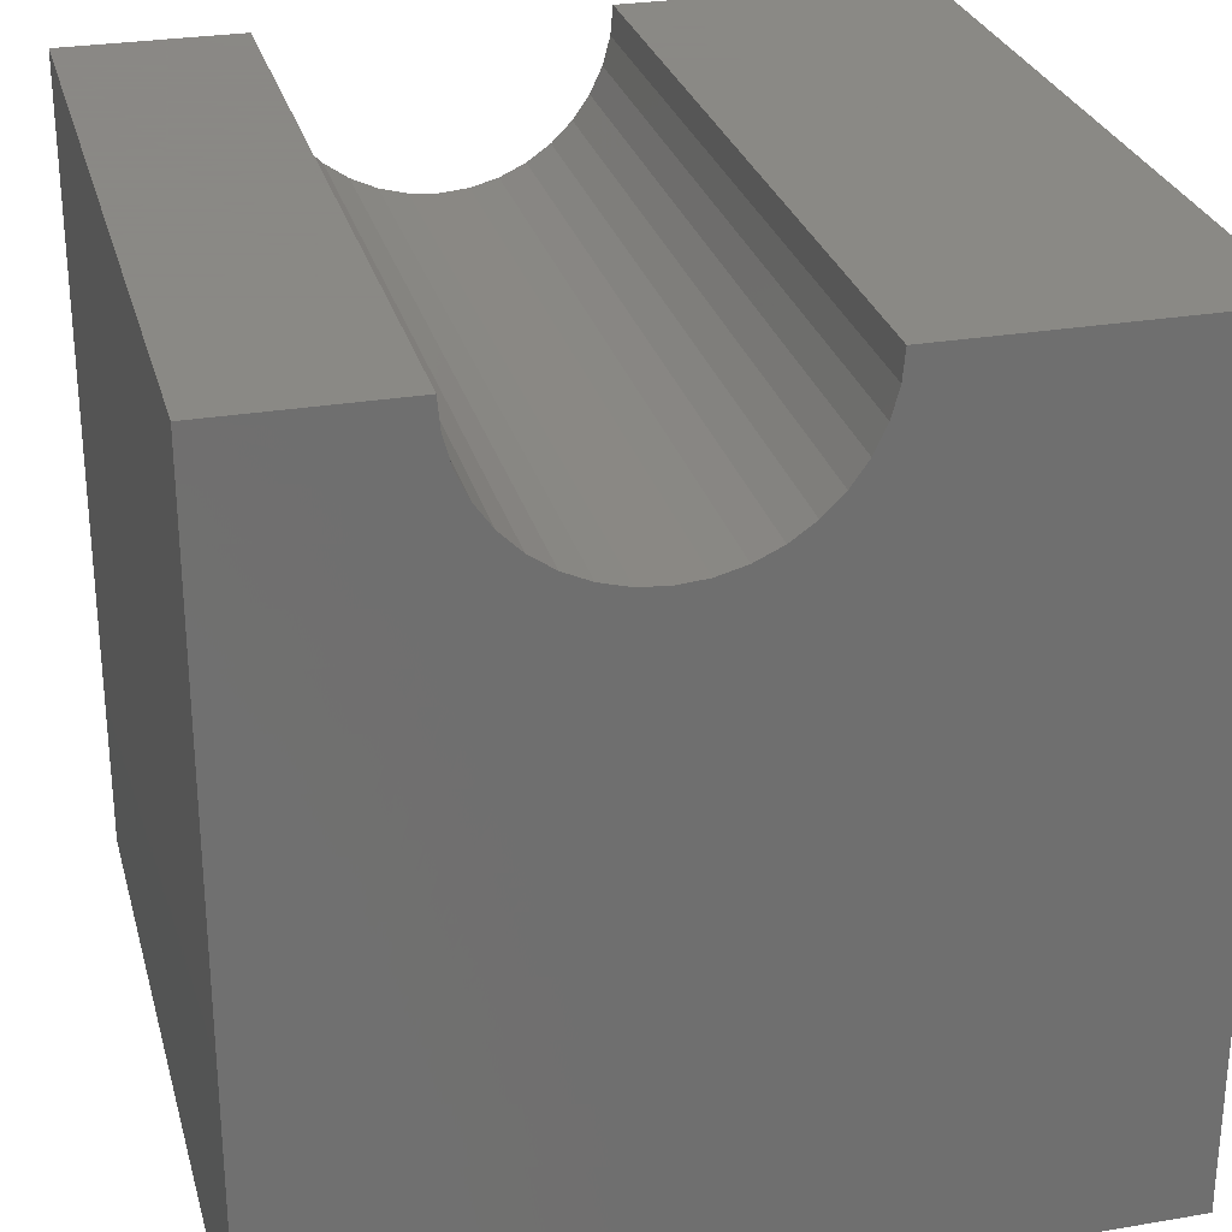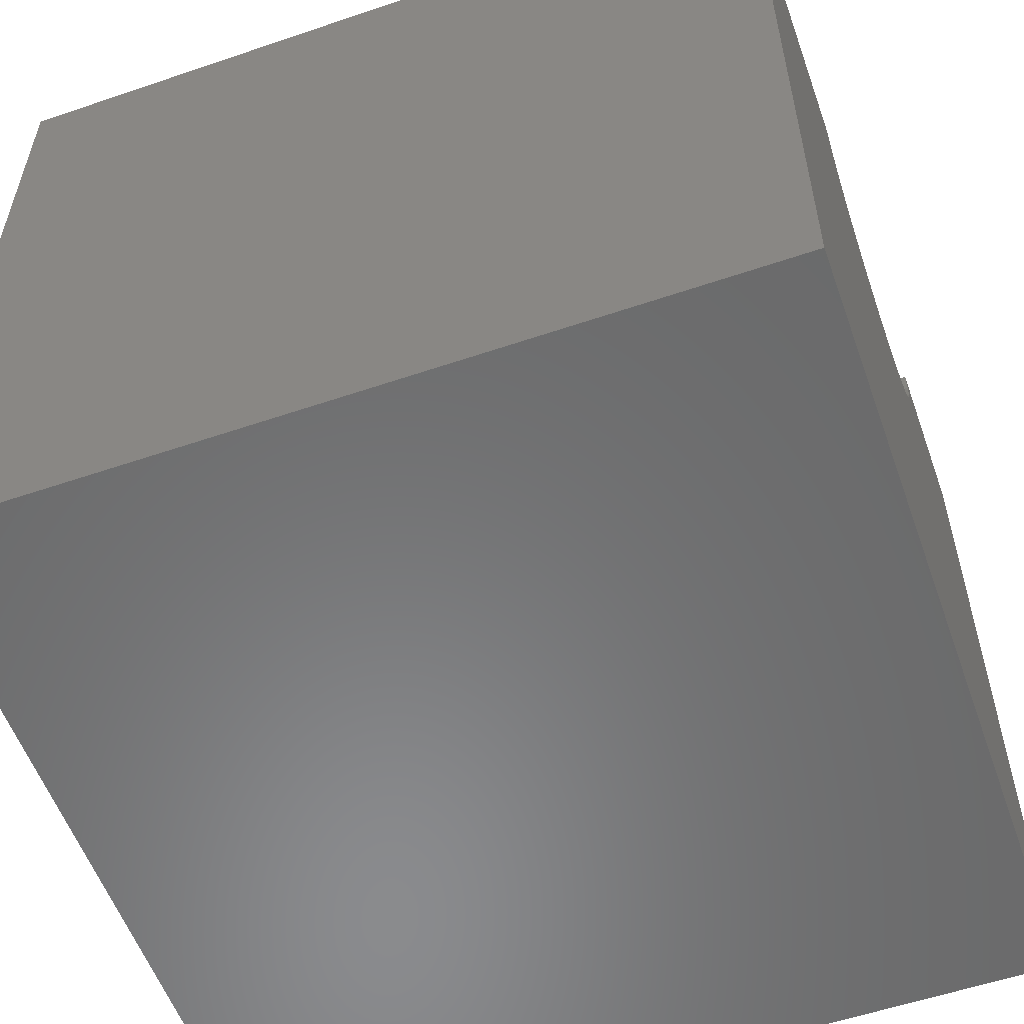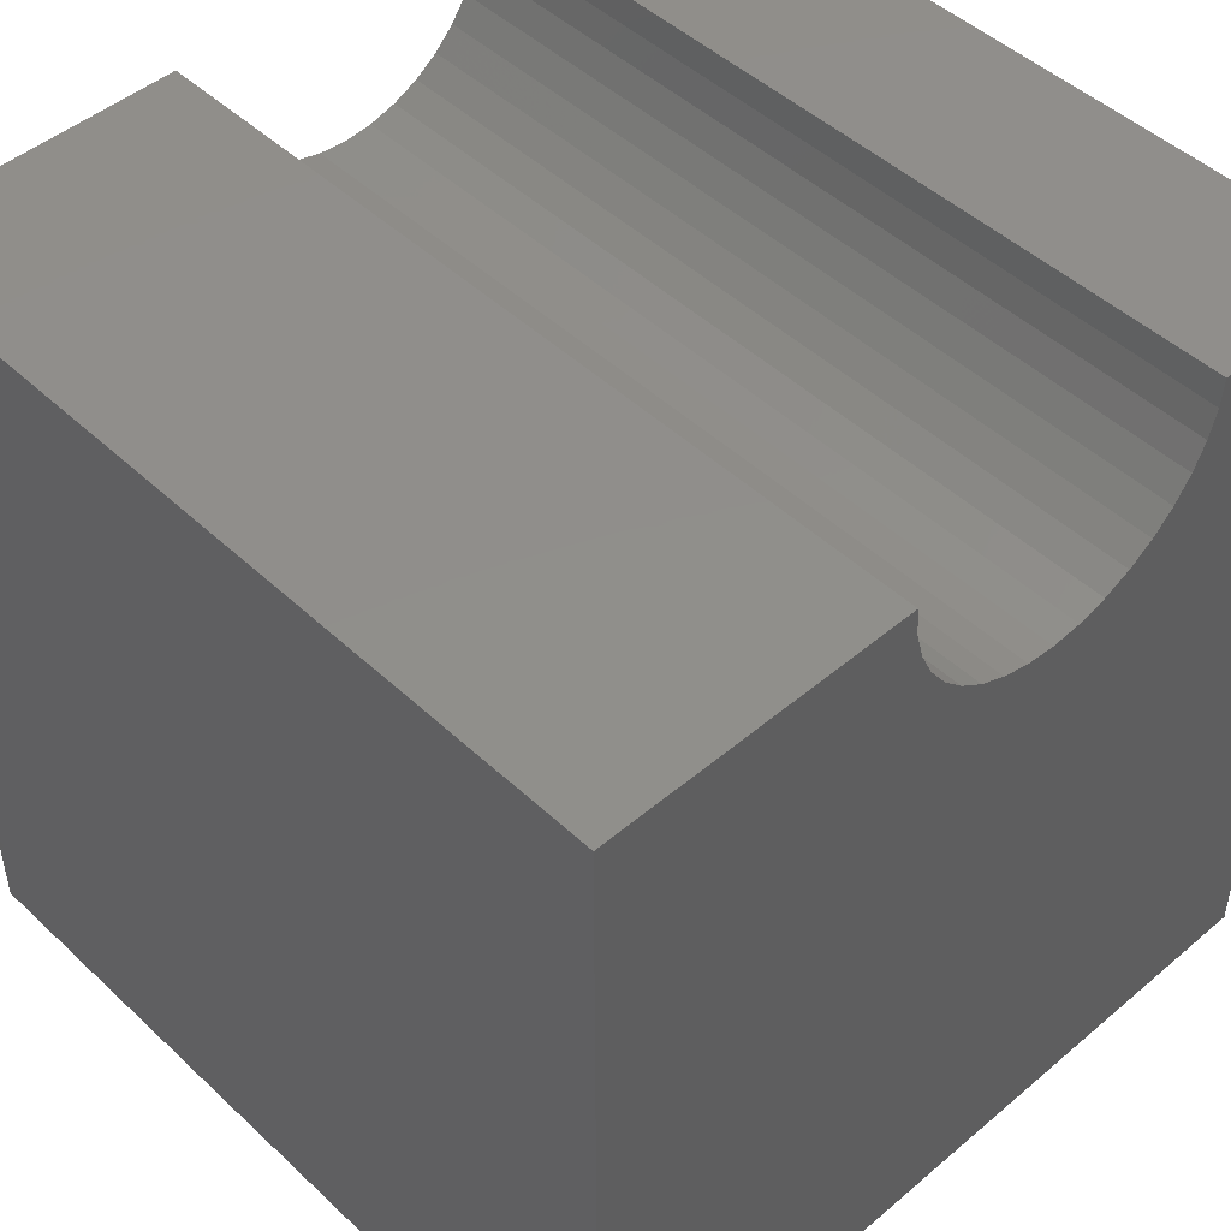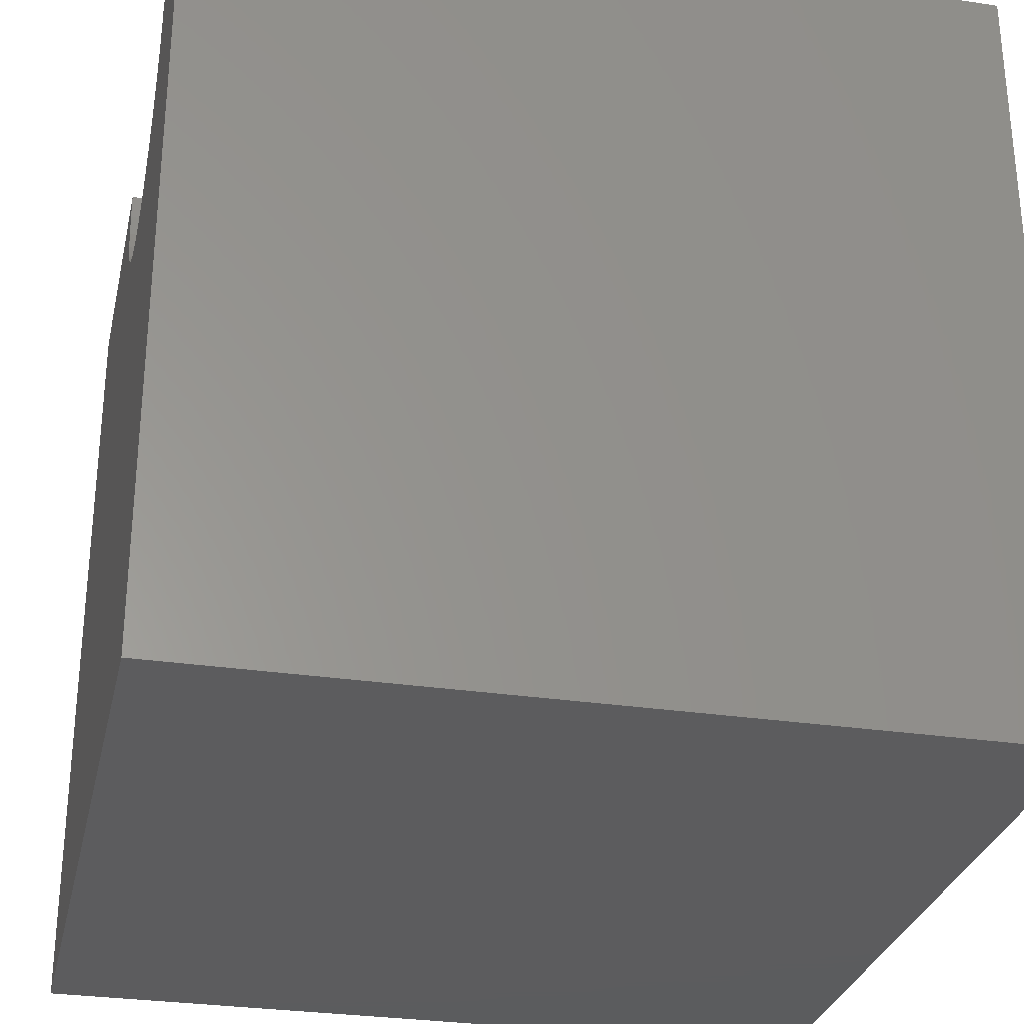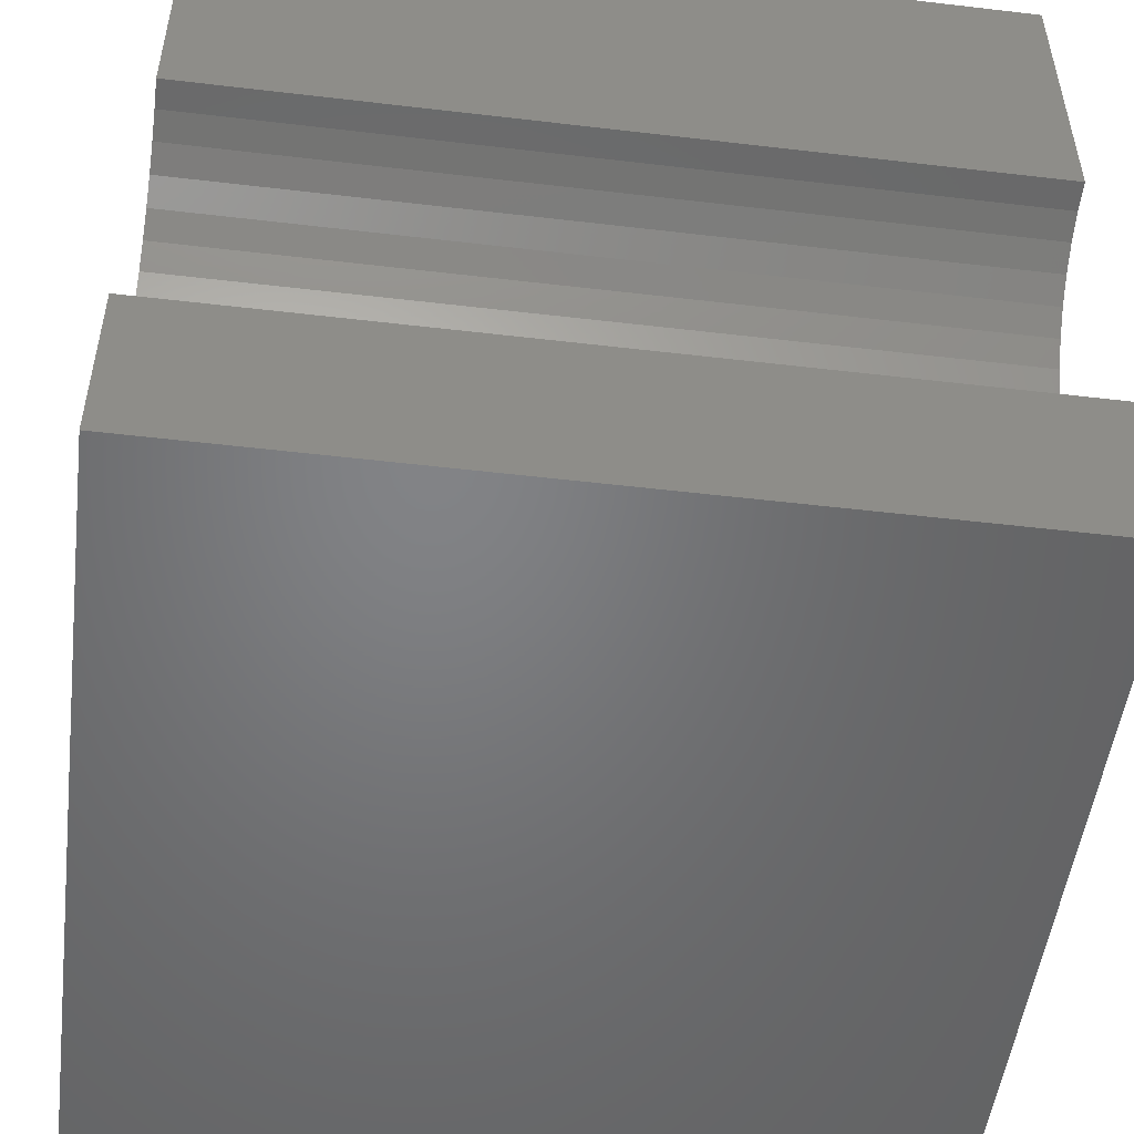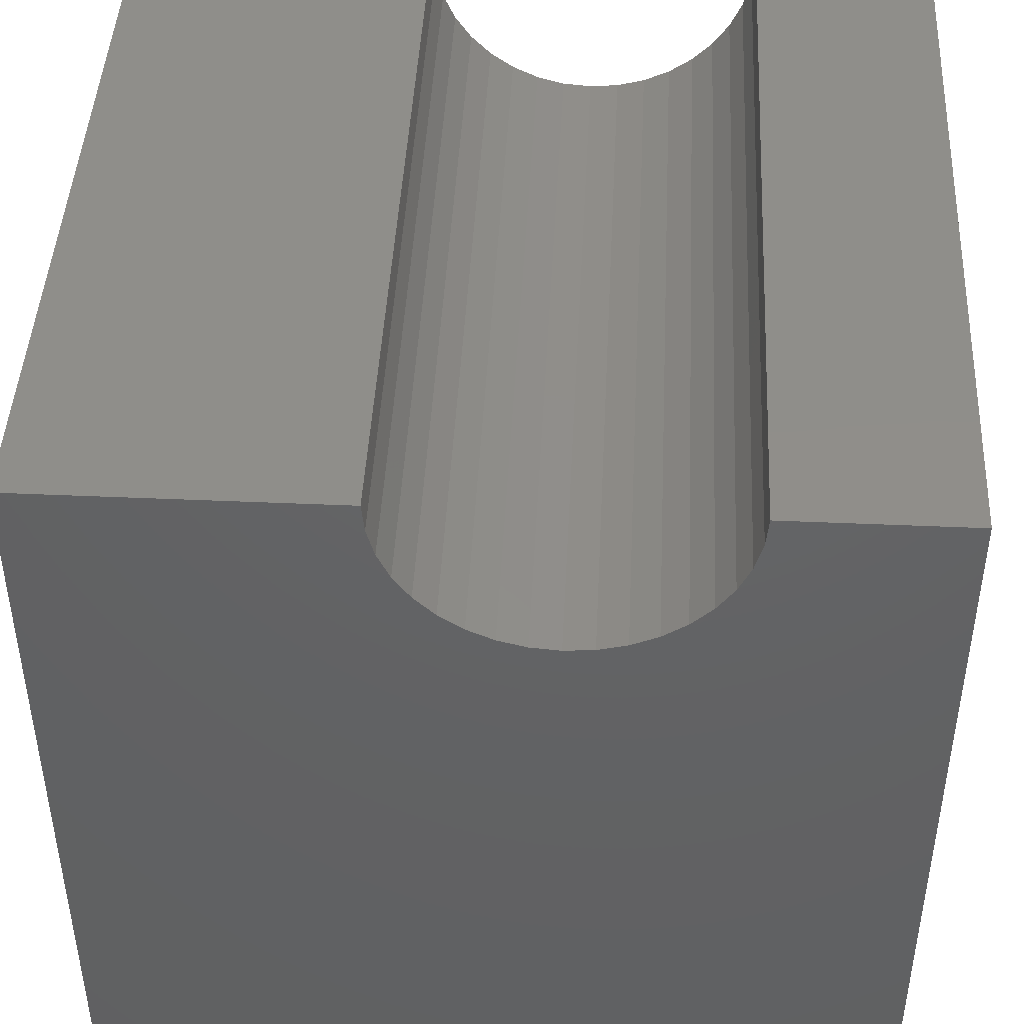
<metadata>
{"format":"stl","ext":"stl","renderer":"f3d","projection":"perspective","resolution":1024,"background":"white","views":[{"elev":27.9,"azim":75.5,"up":"+Z"},{"elev":-56.5,"azim":-160.4,"up":"+Z"},{"elev":47.6,"azim":-133.6,"up":"+Z"},{"elev":-29.5,"azim":-12.5,"up":"+Z"},{"elev":-51.1,"azim":-7.3,"up":"+Y"},{"elev":44.9,"azim":-87.1,"up":"+Z"}]}
</metadata>
<code>
# stl→obj: 46 verts, 88 faces
v 10 6.258 10
v 10 10 10
v 0 6.258 10
v 0 10 10
v 0 6.227 9.646
v 0 5.53 8.439
v 0 10 0
v 0 5.239 8.236
v 0 4.918 8.086
v 0 2.184 10
v 0 2.214 9.646
v 0 0 10
v 0 2.306 9.303
v 0 0 0
v 0 2.456 8.981
v 0 2.66 8.69
v 0 2.911 8.439
v 0 3.202 8.236
v 0 3.524 8.086
v 0 5.781 8.69
v 0 5.985 8.981
v 0 6.135 9.303
v 0 3.867 7.994
v 0 4.221 7.963
v 0 4.575 7.994
v 10 2.184 10
v 10 0 10
v 10 2.214 9.646
v 10 5.781 8.69
v 10 5.53 8.439
v 10 10 0
v 10 5.239 8.236
v 10 2.306 9.303
v 10 6.227 9.646
v 10 6.135 9.303
v 10 5.985 8.981
v 10 4.918 8.086
v 10 4.575 7.994
v 10 0 0
v 10 4.221 7.963
v 10 3.867 7.994
v 10 3.524 8.086
v 10 2.456 8.981
v 10 2.66 8.69
v 10 3.202 8.236
v 10 2.911 8.439
f 1 2 3
f 3 2 4
f 5 3 4
f 6 7 8
f 8 7 9
f 10 11 12
f 12 11 13
f 12 13 14
f 14 13 15
f 14 15 16
f 16 17 14
f 14 17 18
f 14 18 19
f 6 20 7
f 7 20 21
f 7 21 4
f 4 21 22
f 4 22 5
f 19 23 14
f 14 23 24
f 14 24 7
f 7 24 25
f 7 25 9
f 10 12 26
f 26 12 27
f 28 26 27
f 29 30 31
f 31 30 32
f 28 27 33
f 1 34 2
f 2 34 35
f 2 35 31
f 31 35 36
f 31 36 29
f 32 37 31
f 31 37 38
f 31 38 39
f 38 40 39
f 39 40 41
f 39 41 42
f 33 27 43
f 43 27 39
f 43 39 44
f 42 45 39
f 39 45 46
f 39 46 44
f 7 31 14
f 14 31 39
f 2 31 4
f 4 31 7
f 39 27 14
f 14 27 12
f 10 26 28
f 10 28 11
f 11 28 33
f 11 33 13
f 13 33 43
f 13 43 15
f 15 43 44
f 15 44 16
f 16 44 46
f 16 46 17
f 17 46 45
f 17 45 18
f 18 45 42
f 18 42 19
f 19 42 41
f 19 41 23
f 23 41 40
f 23 40 24
f 24 40 38
f 24 38 25
f 25 38 37
f 25 37 9
f 9 37 32
f 9 32 8
f 8 32 30
f 8 30 6
f 6 30 29
f 6 29 20
f 20 29 36
f 20 36 21
f 21 36 35
f 21 35 22
f 22 35 34
f 22 34 5
f 5 34 1
f 5 1 3

</code>
